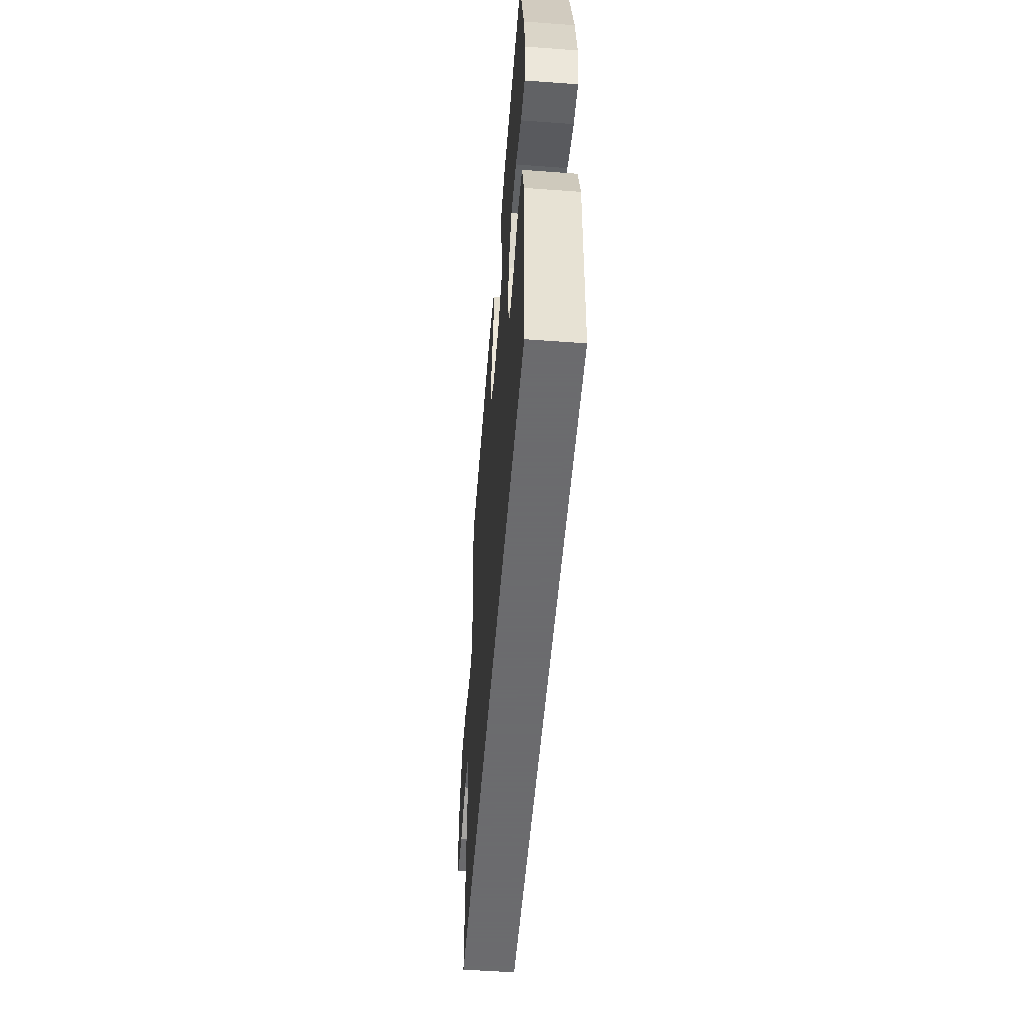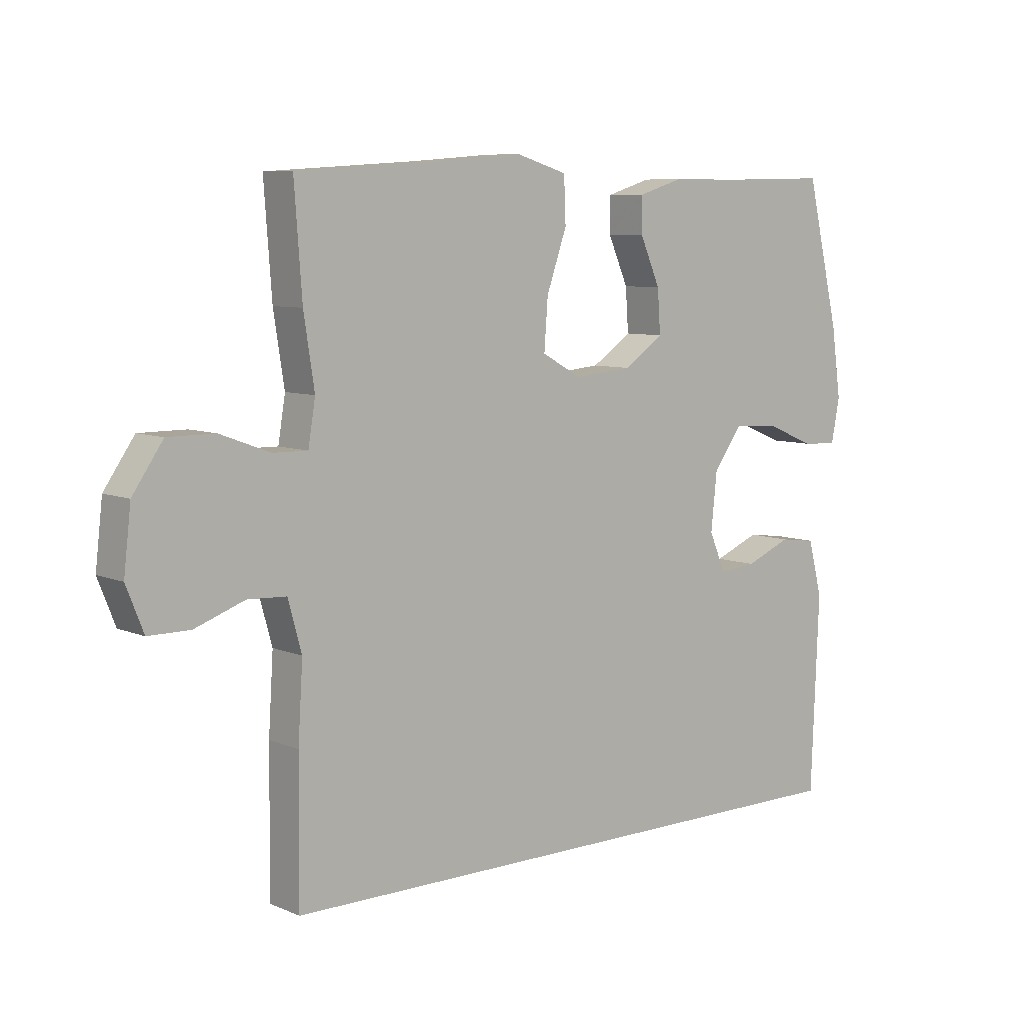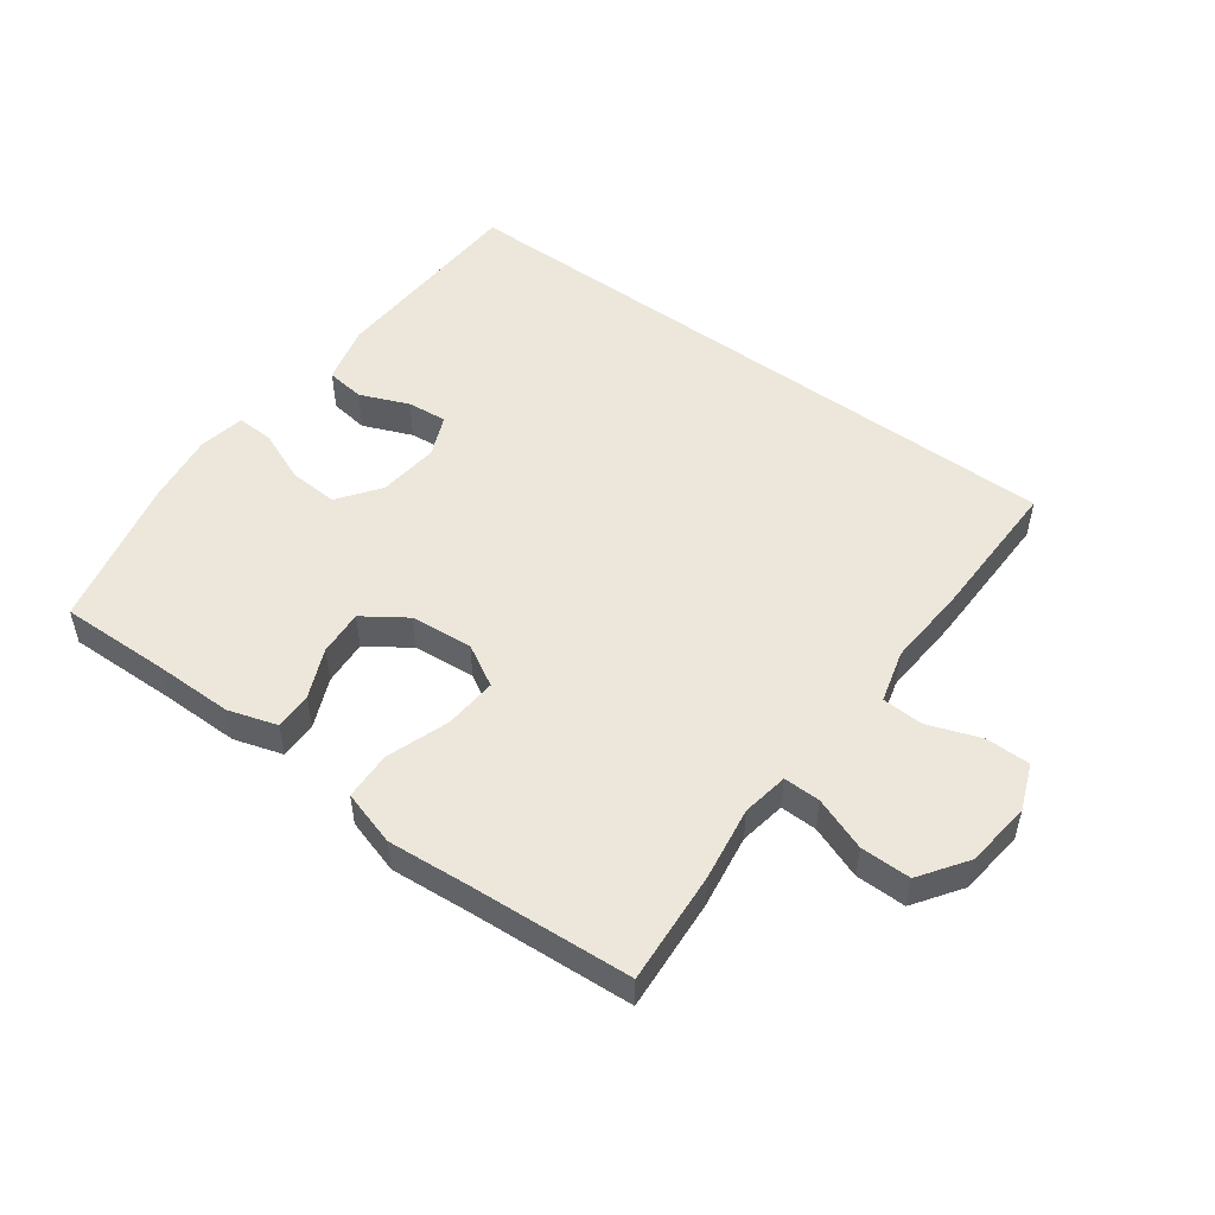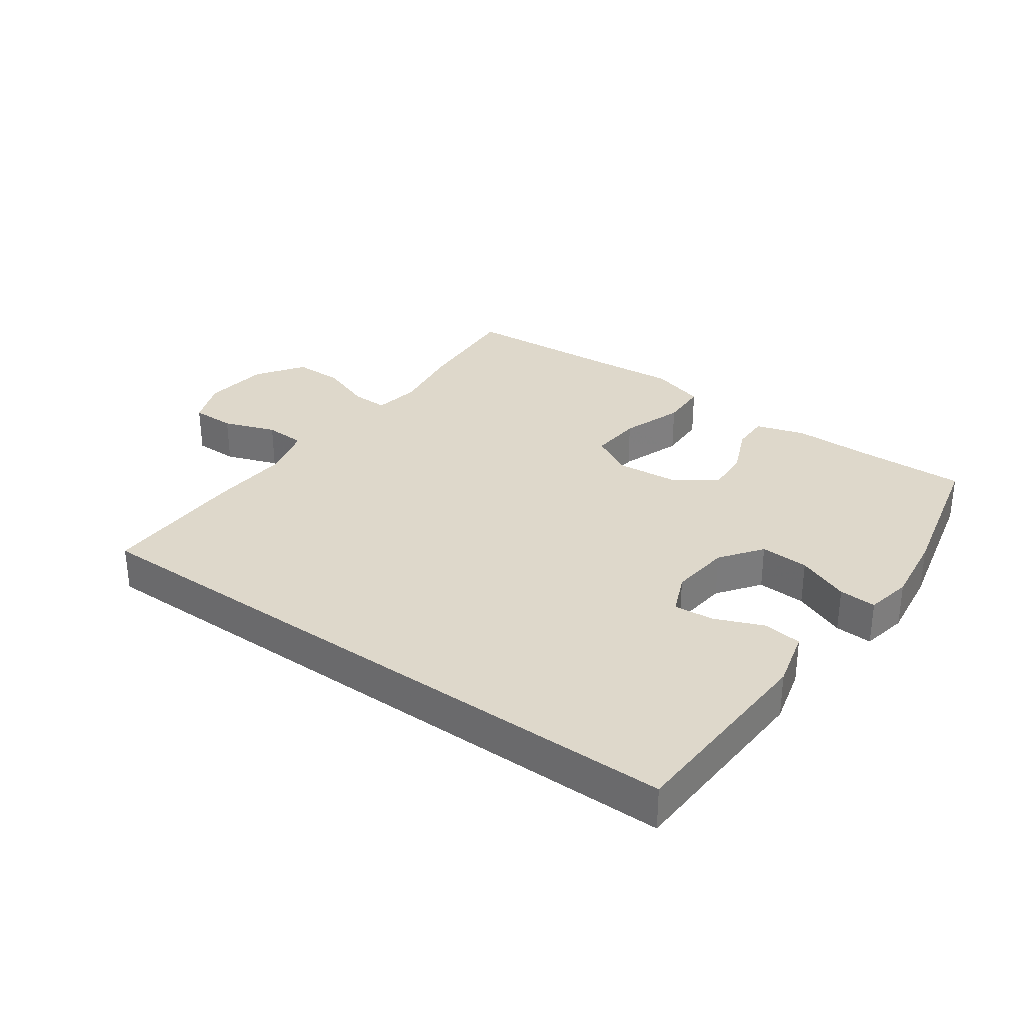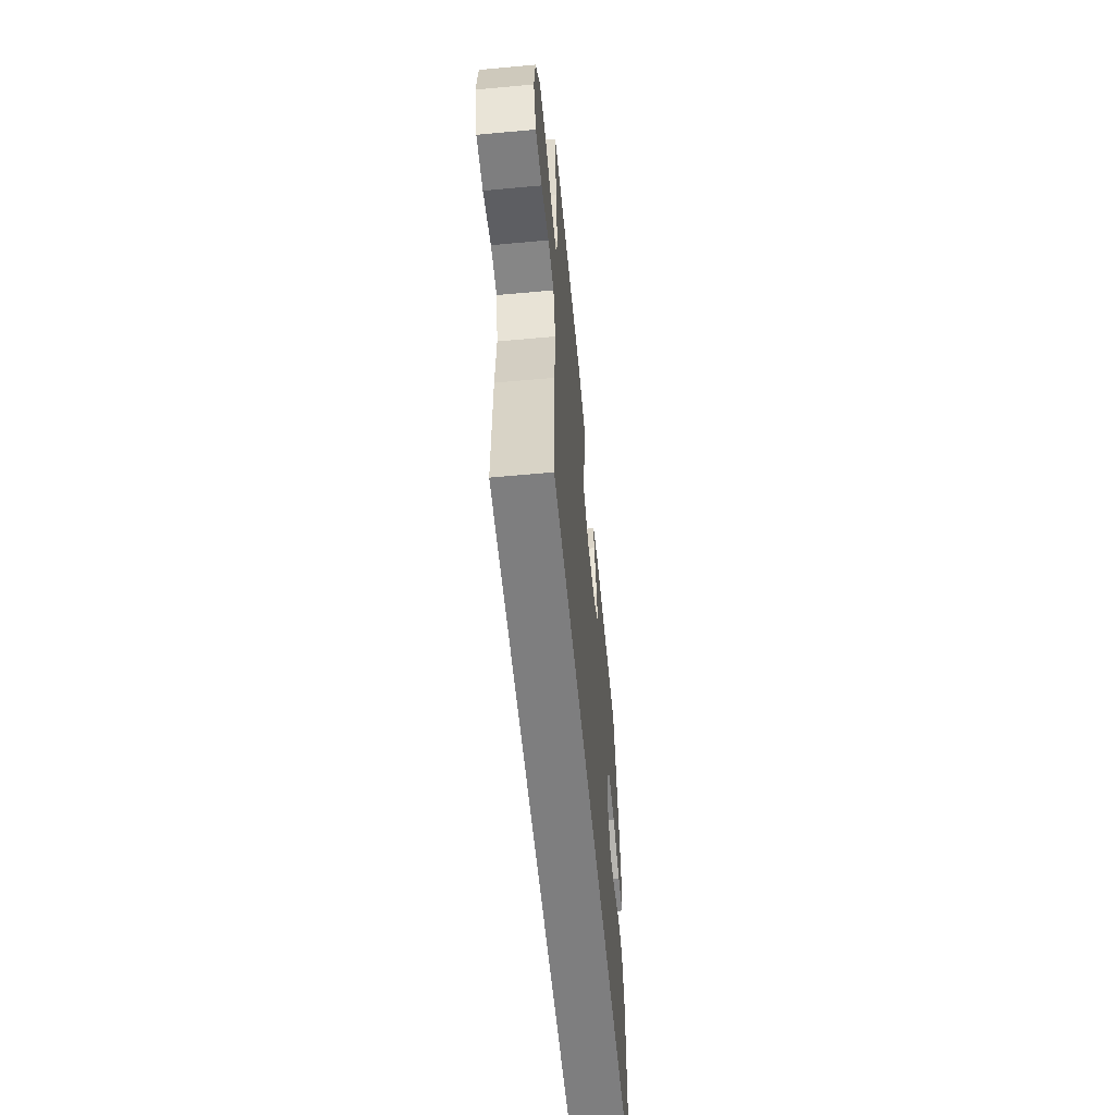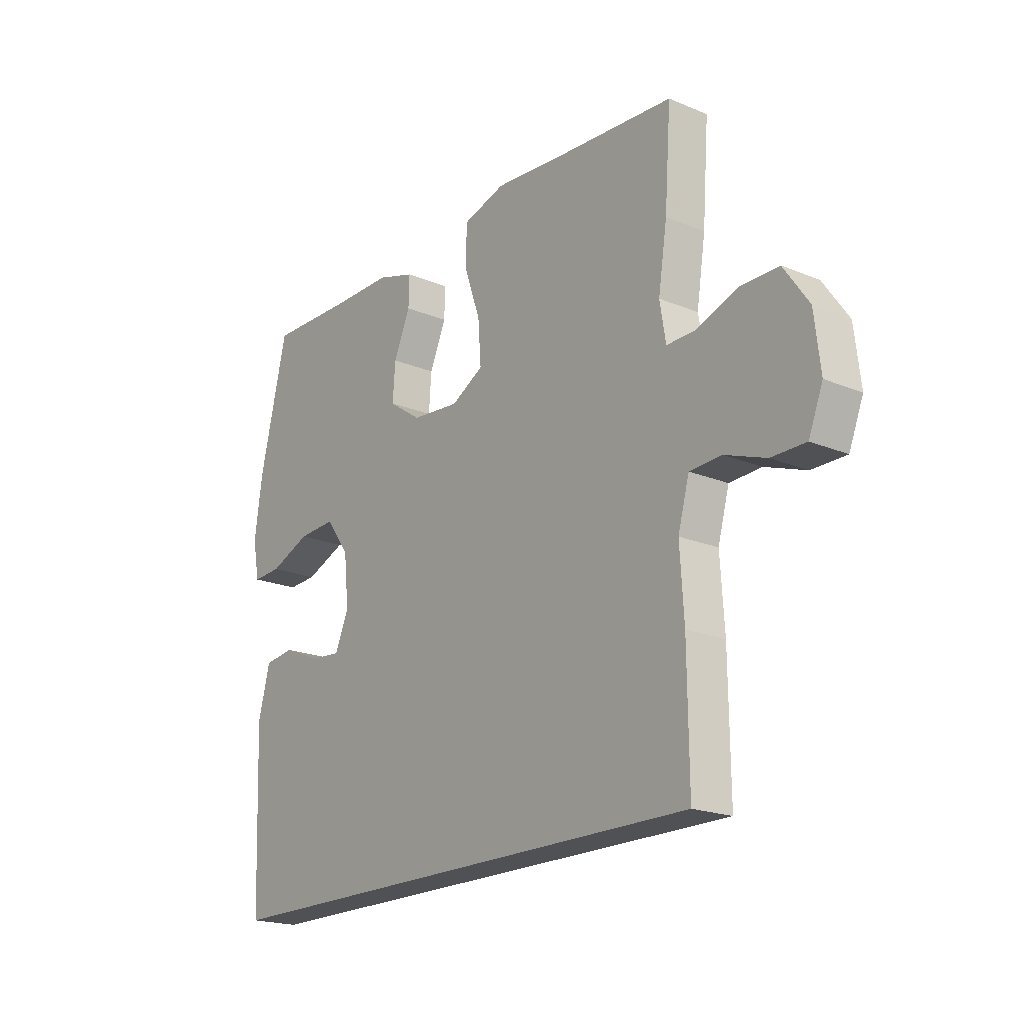
<metadata>
{"format":"obj","ext":"obj","renderer":"f3d","projection":"perspective","resolution":1024,"background":"white","views":[{"elev":-53.5,"azim":-94.5,"up":"+Z"},{"elev":7.6,"azim":139.6,"up":"+Z"},{"elev":51.2,"azim":36.5,"up":"+Y"},{"elev":31.6,"azim":-144.2,"up":"+Y"},{"elev":-59.4,"azim":95.4,"up":"+Z"},{"elev":-19.9,"azim":52.5,"up":"+Z"}]}
</metadata>
<code>
v -0.521 0.07 -0.5
v -0.534 0.07 -0.174
v -0.51 0.07 -0.082
v -0.449 0.07 -0.074
v -0.372 0.07 -0.106
v -0.309 0.07 -0.112
v -0.281 0.07 -0.047
v -0.291 0.07 0.049
v -0.339 0.07 0.115
v -0.416 0.07 0.111
v -0.499 0.07 0.077
v -0.558 0.07 0.074
v -0.572 0.07 0.147
v -0.556 0.07 0.262
v -0.5 0.07 0.5
v -0.325 0.07 0.496
v -0.203 0.07 0.496
v -0.126 0.07 0.472
v -0.127 0.07 0.413
v -0.161 0.07 0.335
v -0.166 0.07 0.263
v -0.099 0.07 0.217
v -0.001 0.07 0.208
v 0.065 0.07 0.245
v 0.059 0.07 0.328
v 0.025 0.07 0.426
v 0.028 0.07 0.502
v 0.115 0.07 0.528
v 0.248 0.07 0.517
v 0.5 0.07 0.5
v 0.487 0.07 0.322
v 0.469 0.07 0.206
v 0.481 0.07 0.133
v 0.539 0.07 0.134
v 0.623 0.07 0.165
v 0.702 0.07 0.165
v 0.753 0.07 0.091
v 0.765 0.07 -0.013
v 0.736 0.07 -0.086
v 0.666 0.07 -0.086
v 0.583 0.07 -0.056
v 0.518 0.07 -0.059
v 0.495 0.07 -0.142
v 0.503 0.07 -0.269
v 0.505 0.07 -0.5
v -0.521 0 -0.5
v -0.534 0 -0.174
v -0.51 0 -0.082
v -0.449 0 -0.074
v -0.372 0 -0.106
v -0.309 0 -0.112
v -0.281 0 -0.047
v -0.291 0 0.049
v -0.339 0 0.115
v -0.416 0 0.111
v -0.499 0 0.077
v -0.558 0 0.074
v -0.572 0 0.147
v -0.556 0 0.262
v -0.5 0 0.5
v -0.325 0 0.496
v -0.203 0 0.496
v -0.126 0 0.472
v -0.127 0 0.413
v -0.161 0 0.335
v -0.166 0 0.263
v -0.099 0 0.217
v -0.001 0 0.208
v 0.065 0 0.245
v 0.059 0 0.328
v 0.025 0 0.426
v 0.028 0 0.502
v 0.115 0 0.528
v 0.248 0 0.517
v 0.5 0 0.5
v 0.487 0 0.322
v 0.469 0 0.206
v 0.481 0 0.133
v 0.539 0 0.134
v 0.623 0 0.165
v 0.702 0 0.165
v 0.753 0 0.091
v 0.765 0 -0.013
v 0.736 0 -0.086
v 0.666 0 -0.086
v 0.583 0 -0.056
v 0.518 0 -0.059
v 0.495 0 -0.142
v 0.503 0 -0.269
v 0.505 0 -0.5
f 45 1 2
f 44 45 2
f 43 44 2
f 42 43 2
f 39 40 41
f 38 39 41
f 37 38 41
f 36 37 41
f 35 36 41
f 34 35 41
f 33 34 41 42
f 29 30 31 32
f 29 32 33
f 28 29 33
f 27 28 33
f 26 27 33
f 25 26 33
f 24 25 33 42
f 18 19 20
f 17 18 20
f 16 17 20
f 16 20 21
f 15 16 21
f 14 15 21
f 13 14 21
f 12 13 21
f 11 12 21
f 10 11 21
f 9 10 21 22
f 2 3 4 5
f 2 5 6
f 42 2 6
f 42 6 7
f 24 42 7
f 23 24 7
f 8 9 22 23
f 7 8 23
f 47 46 90
f 47 90 89
f 47 89 88
f 47 88 87
f 86 85 84
f 86 84 83
f 86 83 82
f 86 82 81
f 86 81 80
f 86 80 79
f 87 86 79 78
f 77 76 75 74
f 78 77 74
f 78 74 73
f 78 73 72
f 78 72 71
f 78 71 70
f 87 78 70 69
f 65 64 63
f 65 63 62
f 65 62 61
f 66 65 61
f 66 61 60
f 66 60 59
f 66 59 58
f 66 58 57
f 66 57 56
f 66 56 55
f 67 66 55 54
f 50 49 48 47
f 51 50 47
f 51 47 87
f 52 51 87
f 52 87 69
f 52 69 68
f 68 67 54 53
f 68 53 52
f 1 46 47 2
f 2 47 48 3
f 3 48 49 4
f 4 49 50 5
f 5 50 51 6
f 6 51 52 7
f 7 52 53 8
f 8 53 54 9
f 9 54 55 10
f 10 55 56 11
f 11 56 57 12
f 12 57 58 13
f 13 58 59 14
f 14 59 60 15
f 15 60 61 16
f 16 61 62 17
f 17 62 63 18
f 18 63 64 19
f 19 64 65 20
f 20 65 66 21
f 21 66 67 22
f 22 67 68 23
f 23 68 69 24
f 24 69 70 25
f 25 70 71 26
f 26 71 72 27
f 27 72 73 28
f 28 73 74 29
f 29 74 75 30
f 30 75 76 31
f 31 76 77 32
f 32 77 78 33
f 33 78 79 34
f 34 79 80 35
f 35 80 81 36
f 36 81 82 37
f 37 82 83 38
f 38 83 84 39
f 39 84 85 40
f 40 85 86 41
f 41 86 87 42
f 42 87 88 43
f 43 88 89 44
f 44 89 90 45
f 45 90 46 1

</code>
